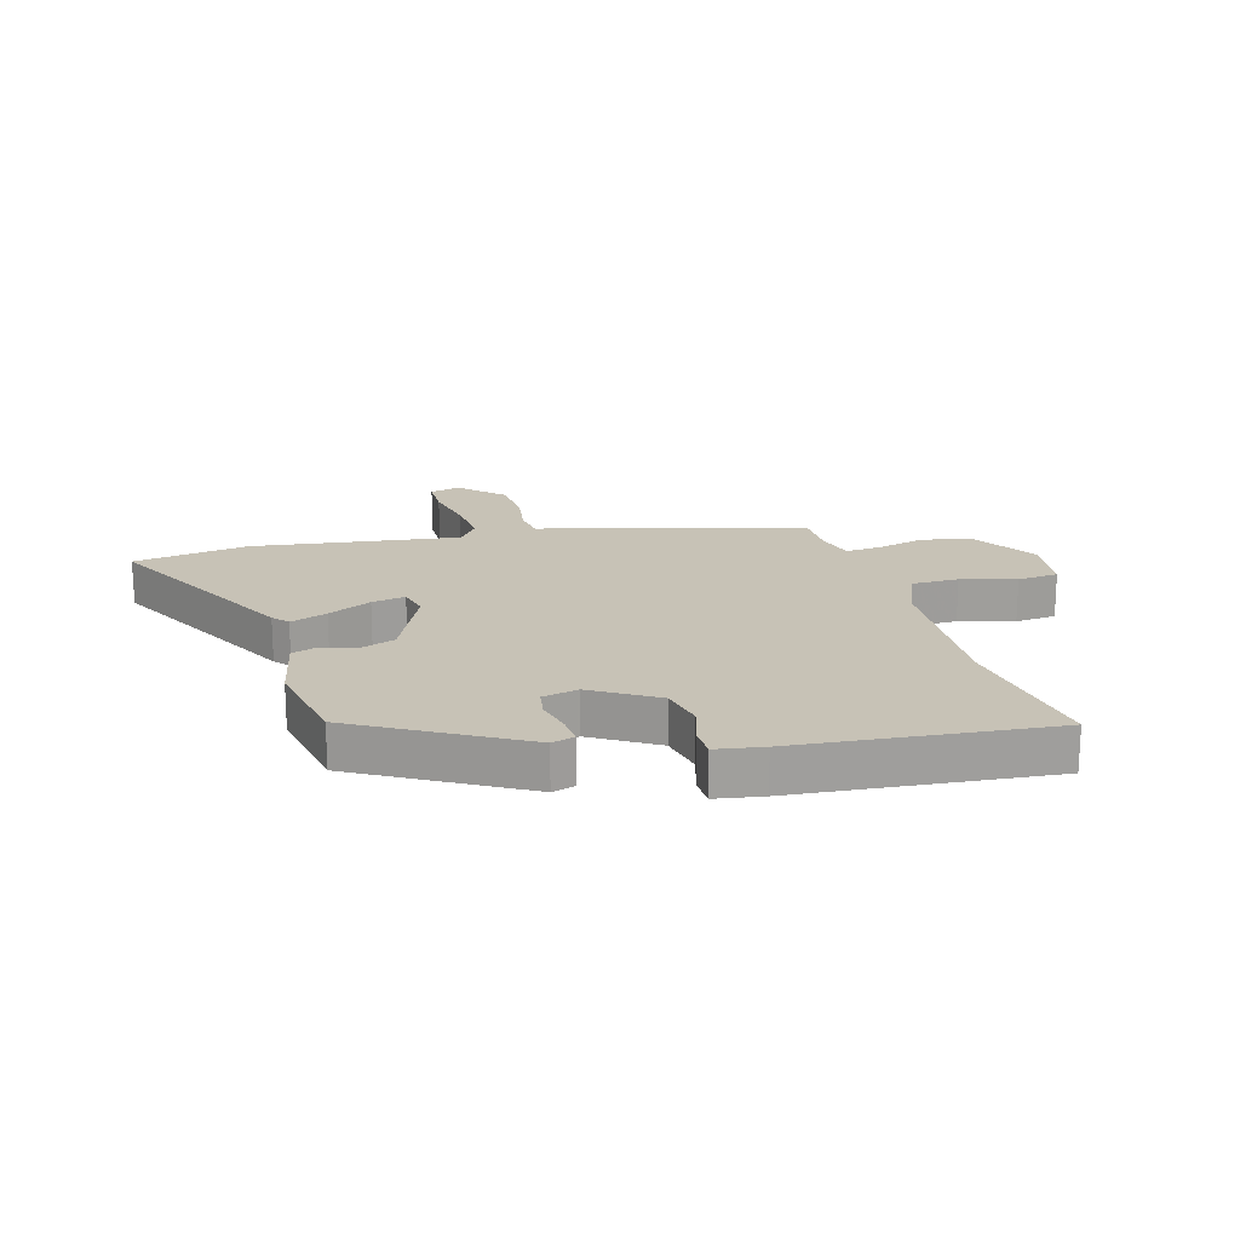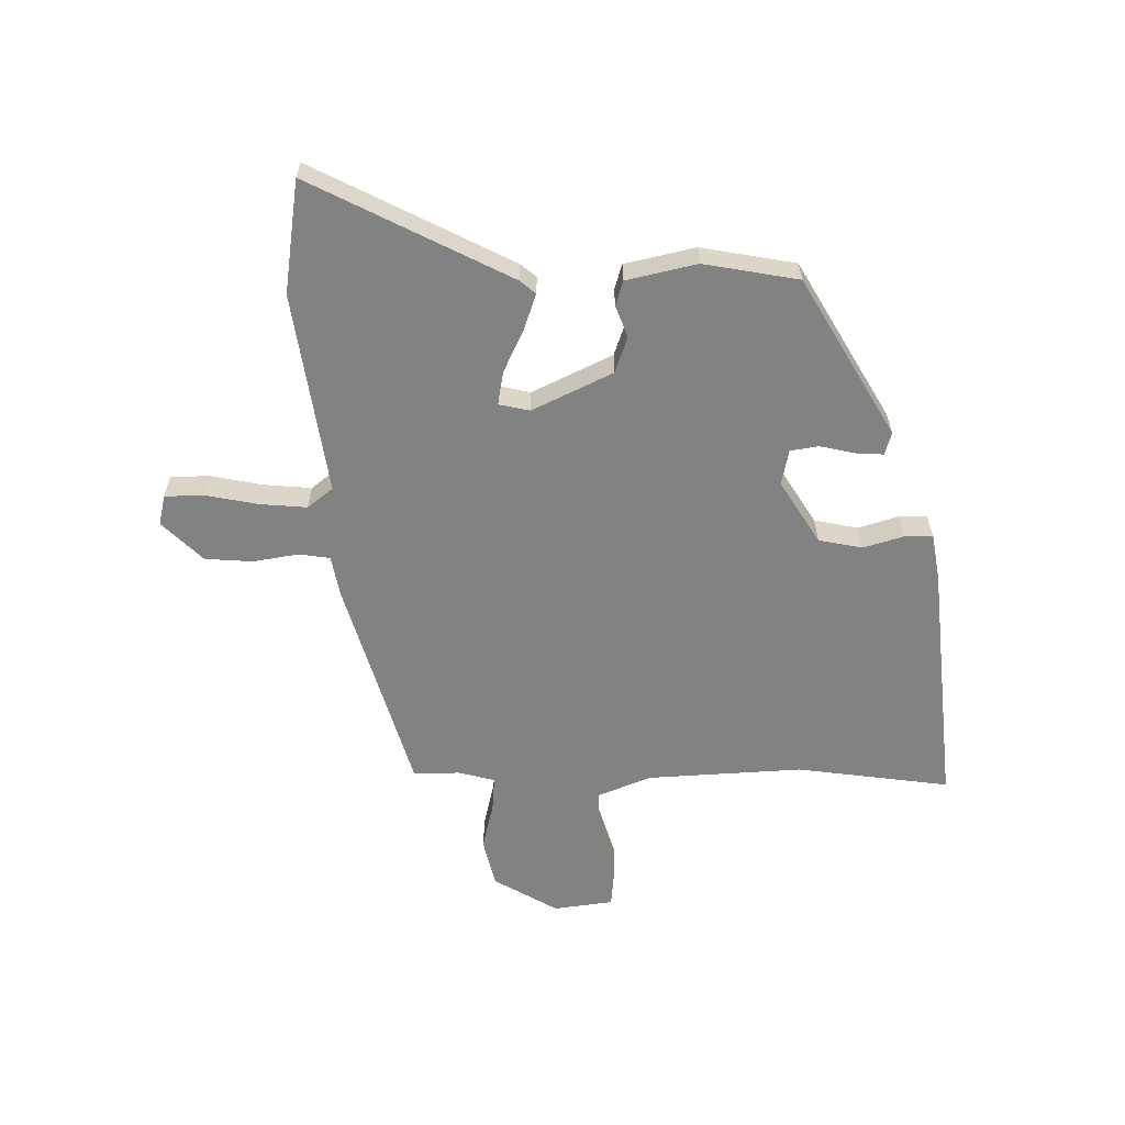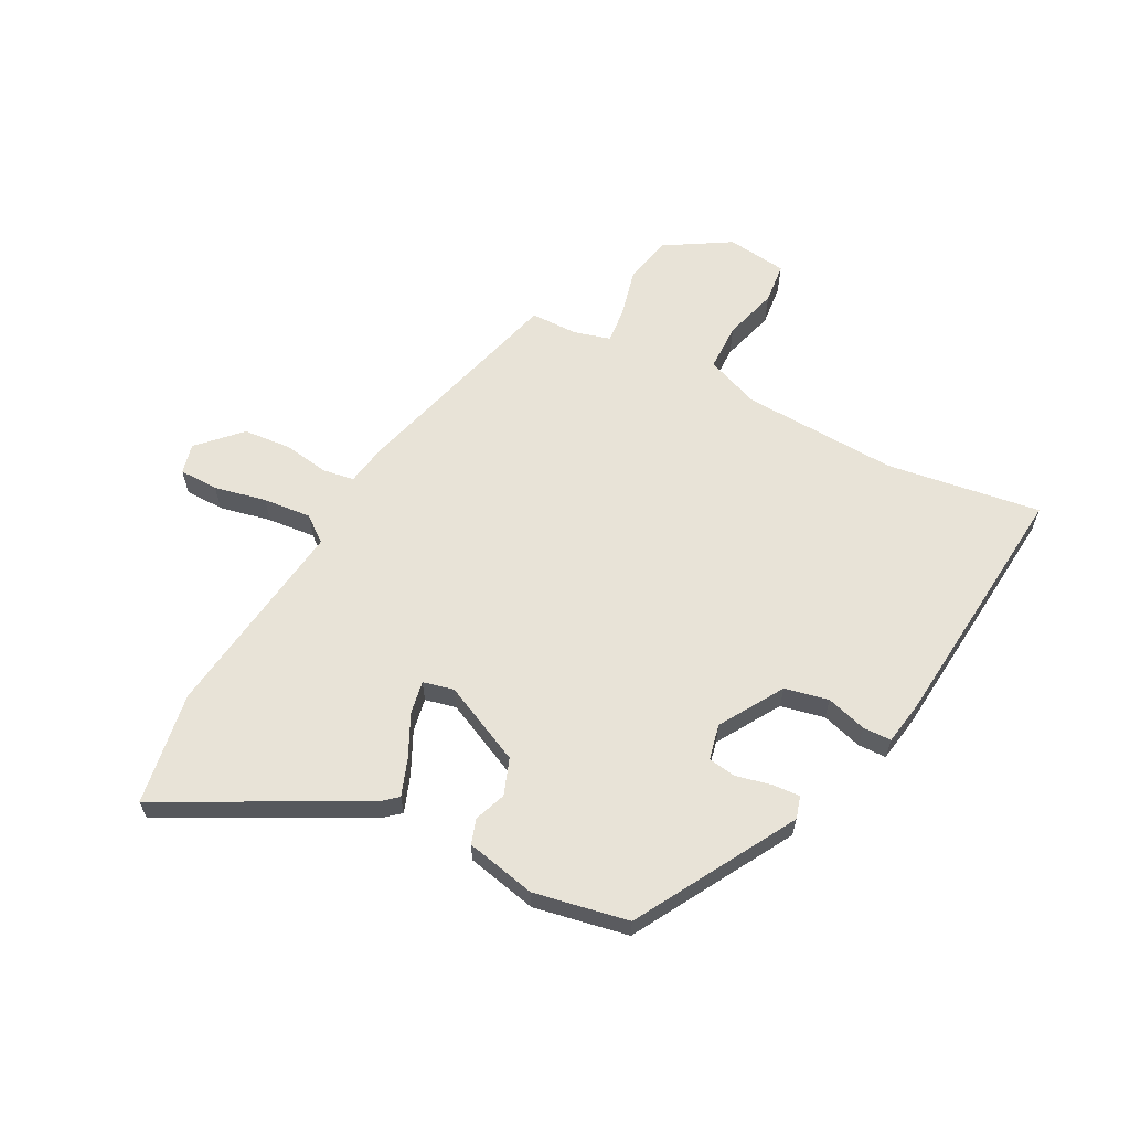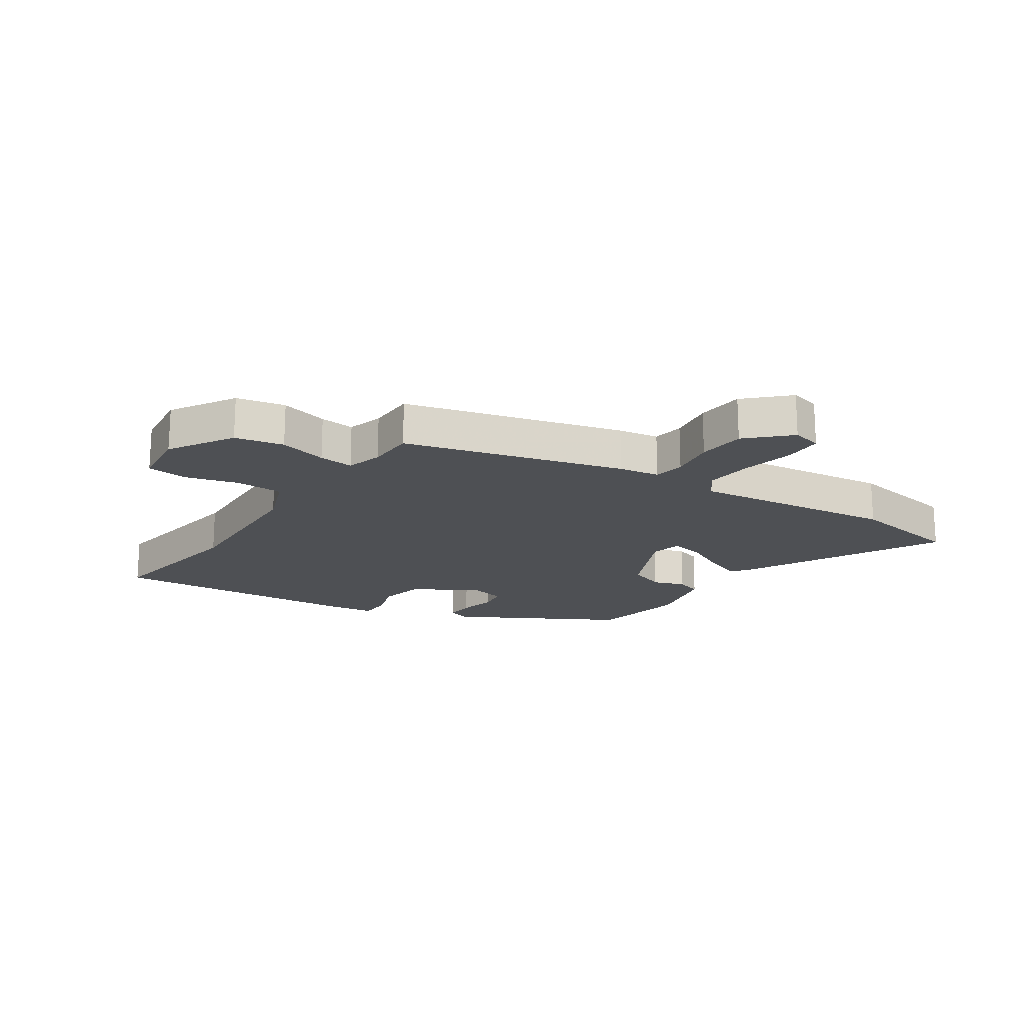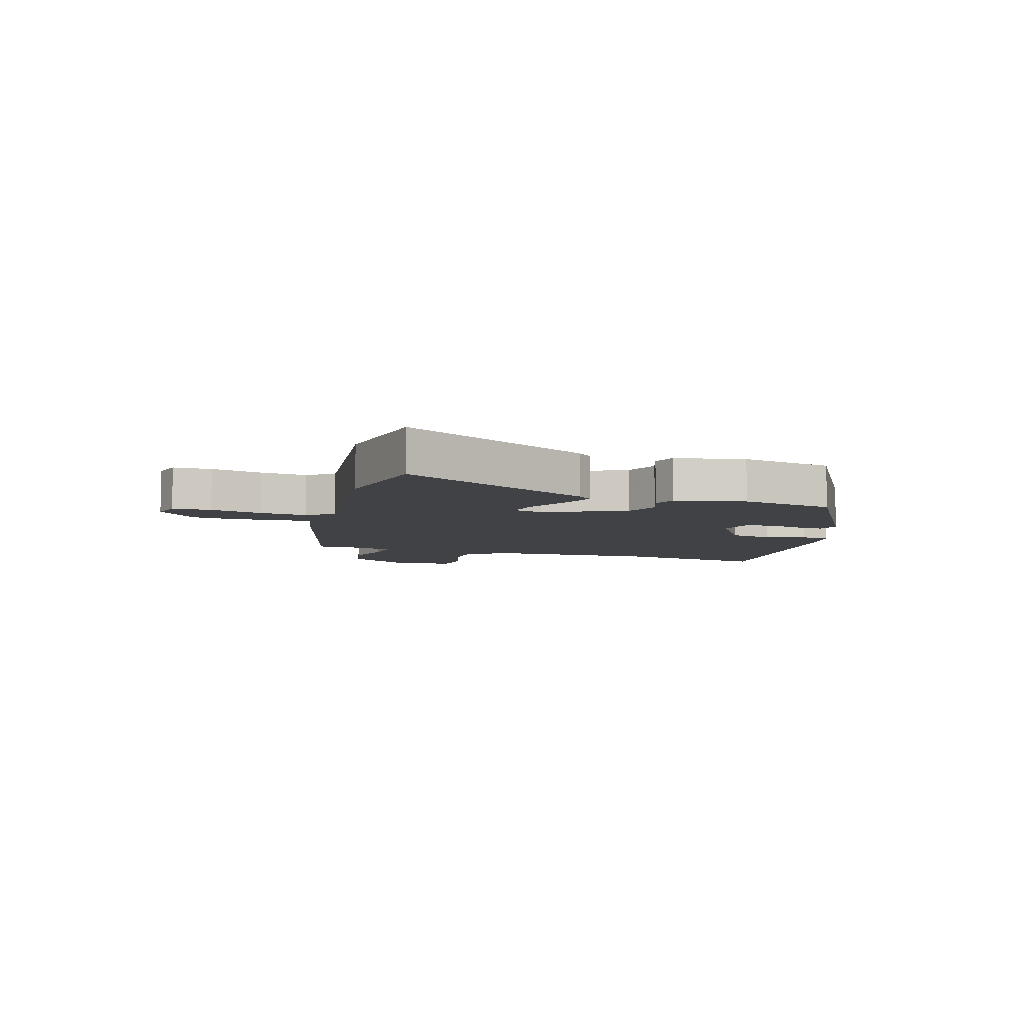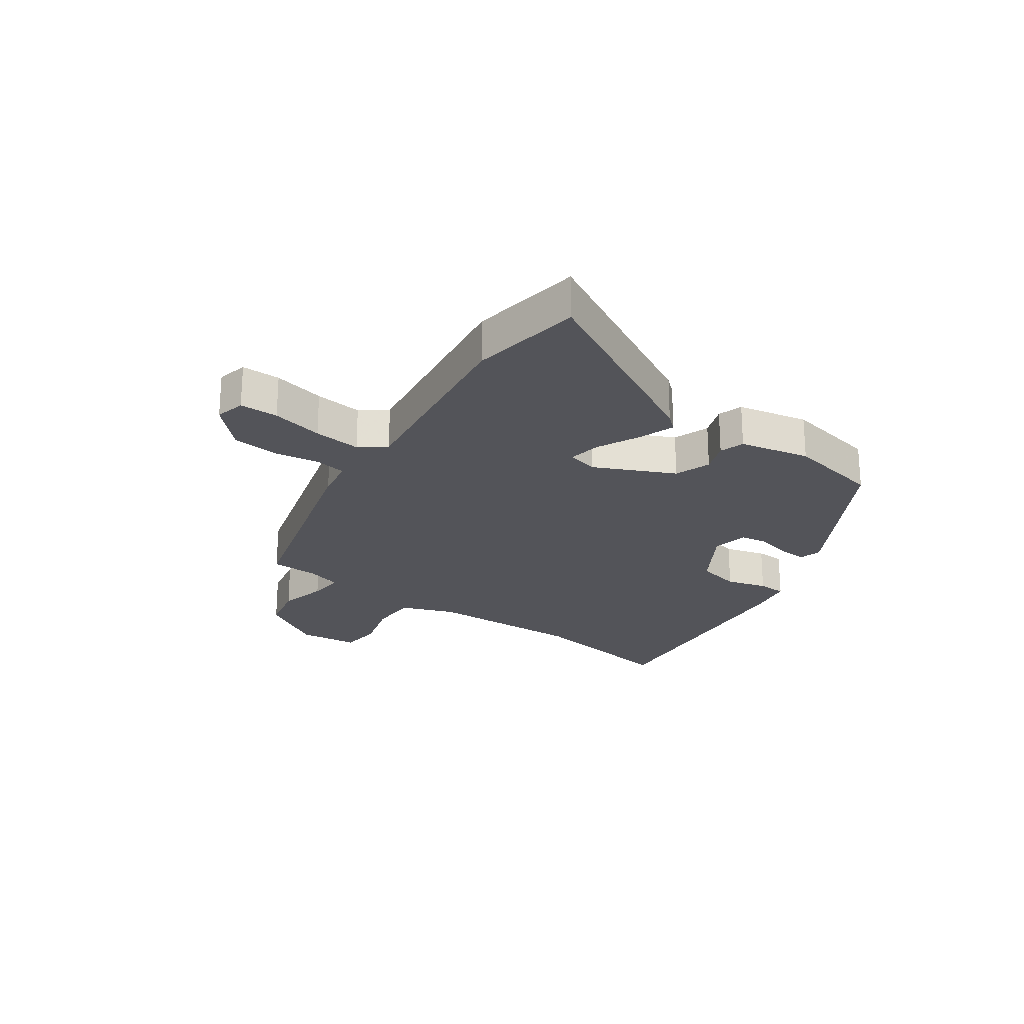
<metadata>
{"format":"obj","ext":"obj","renderer":"f3d","projection":"perspective","resolution":1024,"background":"white","views":[{"elev":19.2,"azim":-15.0,"up":"+Y"},{"elev":-60.7,"azim":-87.9,"up":"+Y"},{"elev":62.2,"azim":-61.6,"up":"+Y"},{"elev":-18.9,"azim":146.5,"up":"+Y"},{"elev":-6.6,"azim":-107.1,"up":"+Y"},{"elev":-23.8,"azim":-124.6,"up":"+Y"}]}
</metadata>
<code>
v 0.512 0.07 0.573
v 0.47 0.07 0.313
v 0.478 0.07 0.048
v 0.512 0.07 -0.043
v 0.592 0.07 -0.045
v 0.683 0.07 -0.02
v 0.752 0.07 -0.028
v 0.763 0.07 -0.13
v 0.696 0.07 -0.238
v 0.613 0.07 -0.255
v 0.532 0.07 -0.234
v 0.473 0.07 -0.228
v 0.455 0.07 -0.289
v 0.453 0.07 -0.369
v 0.081 0.07 -0.468
v 0.012 0.07 -0.479
v 0.003 0.07 -0.532
v 0.014 0.07 -0.609
v 0.006 0.07 -0.69
v -0.063 0.07 -0.756
v -0.114 0.07 -0.743
v -0.114 0.07 -0.677
v -0.094 0.07 -0.589
v -0.085 0.07 -0.508
v -0.118 0.07 -0.464
v -0.463 0.07 -0.506
v -0.654 0.07 -0.473
v -0.473 0.07 -0.14
v -0.45 0.07 -0.114
v -0.389 0.07 -0.137
v -0.317 0.07 -0.173
v -0.261 0.07 -0.184
v -0.248 0.07 -0.132
v -0.31 0.07 0.005
v -0.371 0.07 0.028
v -0.425 0.07 0.009
v -0.467 0.07 0.023
v -0.491 0.07 0.143
v -0.458 0.07 0.303
v -0.186 0.07 0.453
v -0.148 0.07 0.441
v -0.152 0.07 0.394
v -0.167 0.07 0.334
v -0.16 0.07 0.287
v -0.1 0.07 0.273
v 0.008 0.07 0.337
v 0.025 0.07 0.411
v 0.006 0.07 0.48
v 0.008 0.07 0.528
v 0.087 0.07 0.54
v 0.512 0 0.573
v 0.47 0 0.313
v 0.478 0 0.048
v 0.512 0 -0.043
v 0.592 0 -0.045
v 0.683 0 -0.02
v 0.752 0 -0.028
v 0.763 0 -0.13
v 0.696 0 -0.238
v 0.613 0 -0.255
v 0.532 0 -0.234
v 0.473 0 -0.228
v 0.455 0 -0.289
v 0.453 0 -0.369
v 0.081 0 -0.468
v 0.012 0 -0.479
v 0.003 0 -0.532
v 0.014 0 -0.609
v 0.006 0 -0.69
v -0.063 0 -0.756
v -0.114 0 -0.743
v -0.114 0 -0.677
v -0.094 0 -0.589
v -0.085 0 -0.508
v -0.118 0 -0.464
v -0.463 0 -0.506
v -0.654 0 -0.473
v -0.473 0 -0.14
v -0.45 0 -0.114
v -0.389 0 -0.137
v -0.317 0 -0.173
v -0.261 0 -0.184
v -0.248 0 -0.132
v -0.31 0 0.005
v -0.371 0 0.028
v -0.425 0 0.009
v -0.467 0 0.023
v -0.491 0 0.143
v -0.458 0 0.303
v -0.186 0 0.453
v -0.148 0 0.441
v -0.152 0 0.394
v -0.167 0 0.334
v -0.16 0 0.287
v -0.1 0 0.273
v 0.008 0 0.337
v 0.025 0 0.411
v 0.006 0 0.48
v 0.008 0 0.528
v 0.087 0 0.54
f 50 1 2
f 49 50 2
f 48 49 2
f 47 48 2
f 46 47 2 3
f 45 46 3 4
f 44 45 4
f 41 42 43
f 40 41 43
f 39 40 43
f 38 39 43
f 37 38 43
f 36 37 43
f 35 36 43
f 34 35 43 44
f 33 34 44 4
f 29 30 31
f 28 29 31
f 27 28 31
f 26 27 31
f 25 26 31
f 24 25 31 32
f 21 22 23
f 20 21 23
f 19 20 23
f 18 19 23
f 17 18 23
f 16 17 23 24
f 13 14 15 16
f 32 33 4
f 24 32 4
f 16 24 4
f 13 16 4
f 12 13 4
f 9 10 11
f 8 9 11
f 7 8 11
f 6 7 11
f 5 6 11
f 4 5 11 12
f 52 51 100
f 52 100 99
f 52 99 98
f 52 98 97
f 53 52 97 96
f 54 53 96 95
f 54 95 94
f 93 92 91
f 93 91 90
f 93 90 89
f 93 89 88
f 93 88 87
f 93 87 86
f 93 86 85
f 94 93 85 84
f 54 94 84 83
f 81 80 79
f 81 79 78
f 81 78 77
f 81 77 76
f 81 76 75
f 82 81 75 74
f 73 72 71
f 73 71 70
f 73 70 69
f 73 69 68
f 73 68 67
f 74 73 67 66
f 66 65 64 63
f 54 83 82
f 54 82 74
f 54 74 66
f 54 66 63
f 54 63 62
f 61 60 59
f 61 59 58
f 61 58 57
f 61 57 56
f 61 56 55
f 62 61 55 54
f 1 51 52 2
f 2 52 53 3
f 3 53 54 4
f 4 54 55 5
f 5 55 56 6
f 6 56 57 7
f 7 57 58 8
f 8 58 59 9
f 9 59 60 10
f 10 60 61 11
f 11 61 62 12
f 12 62 63 13
f 13 63 64 14
f 14 64 65 15
f 15 65 66 16
f 16 66 67 17
f 17 67 68 18
f 18 68 69 19
f 19 69 70 20
f 20 70 71 21
f 21 71 72 22
f 22 72 73 23
f 23 73 74 24
f 24 74 75 25
f 25 75 76 26
f 26 76 77 27
f 27 77 78 28
f 28 78 79 29
f 29 79 80 30
f 30 80 81 31
f 31 81 82 32
f 32 82 83 33
f 33 83 84 34
f 34 84 85 35
f 35 85 86 36
f 36 86 87 37
f 37 87 88 38
f 38 88 89 39
f 39 89 90 40
f 40 90 91 41
f 41 91 92 42
f 42 92 93 43
f 43 93 94 44
f 44 94 95 45
f 45 95 96 46
f 46 96 97 47
f 47 97 98 48
f 48 98 99 49
f 49 99 100 50
f 50 100 51 1

</code>
